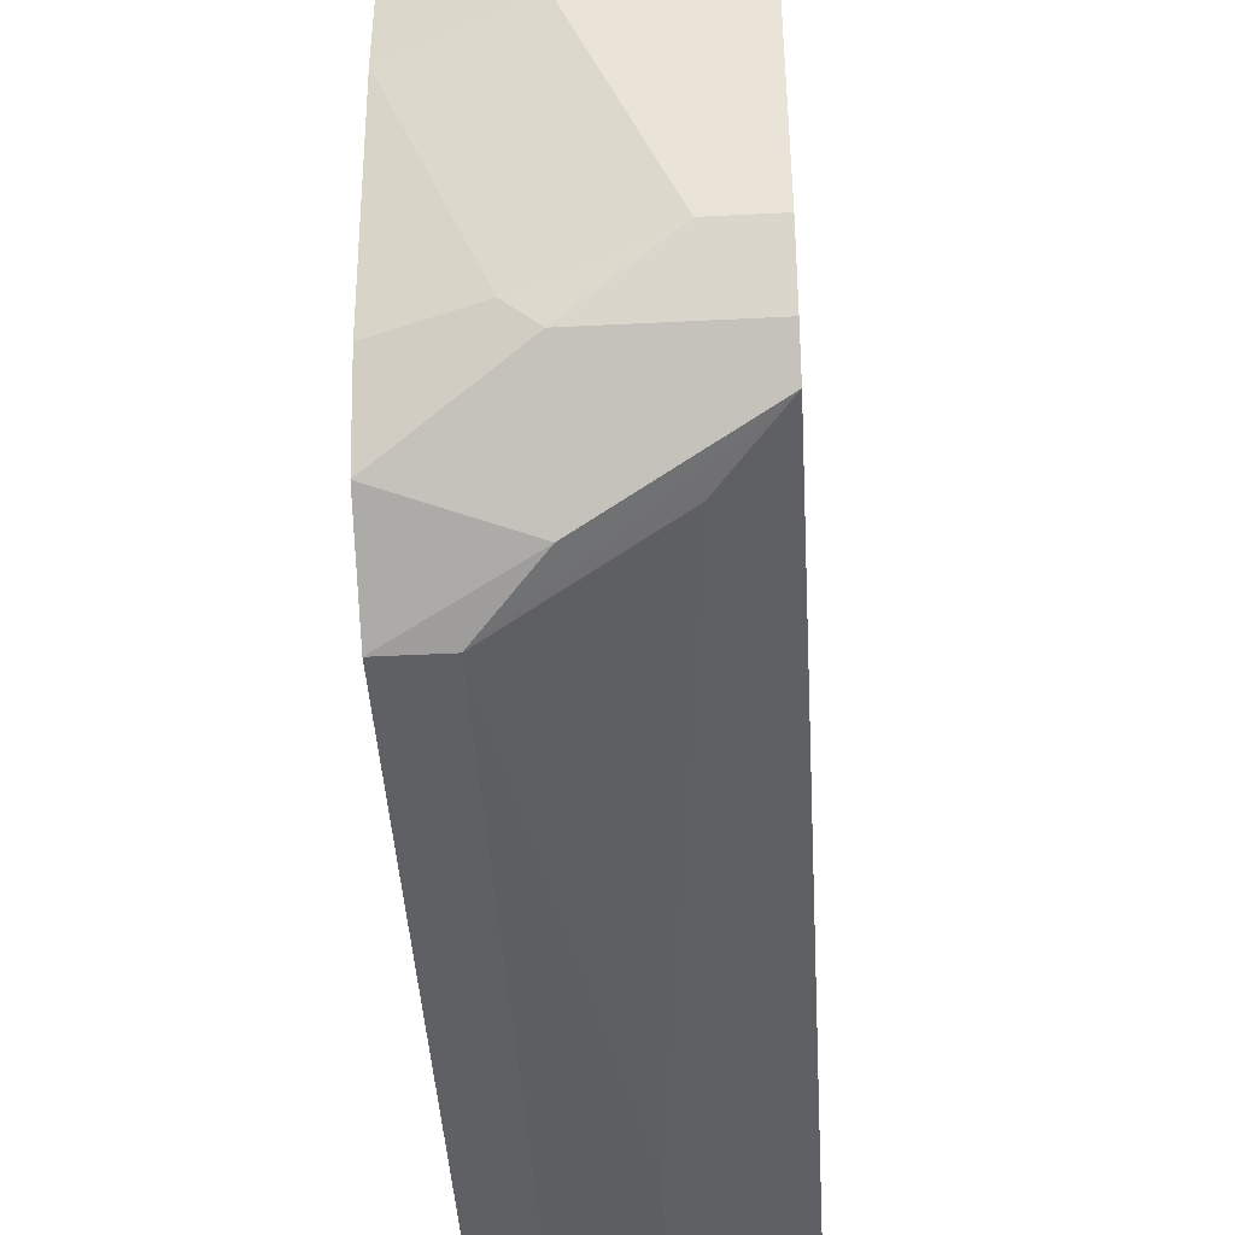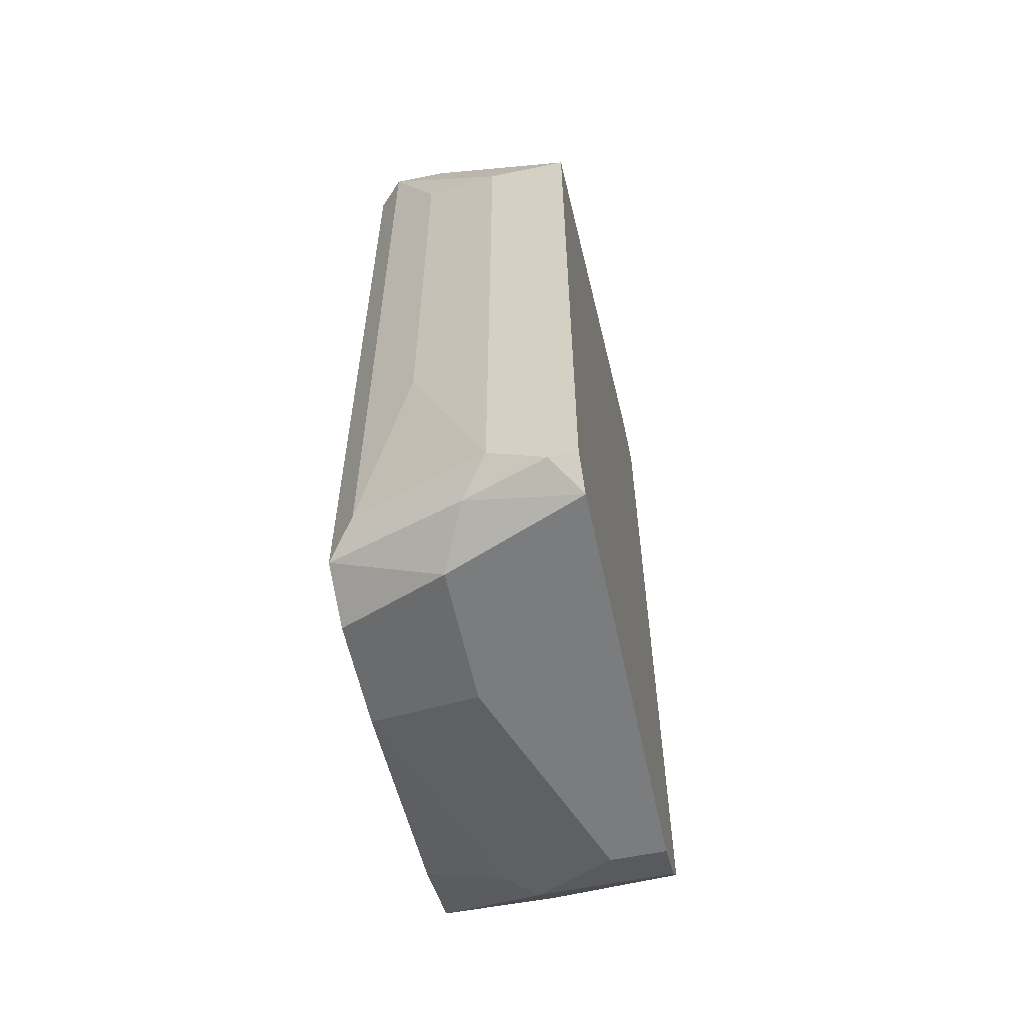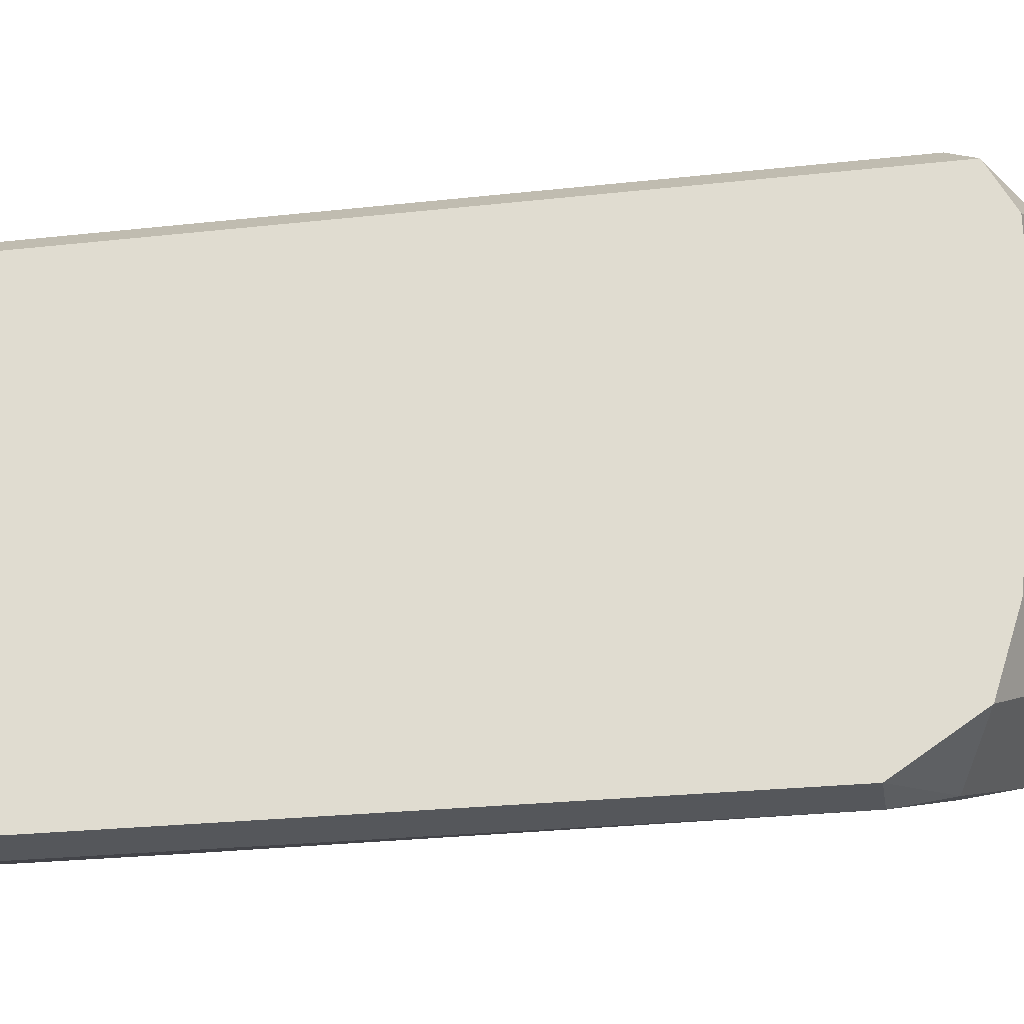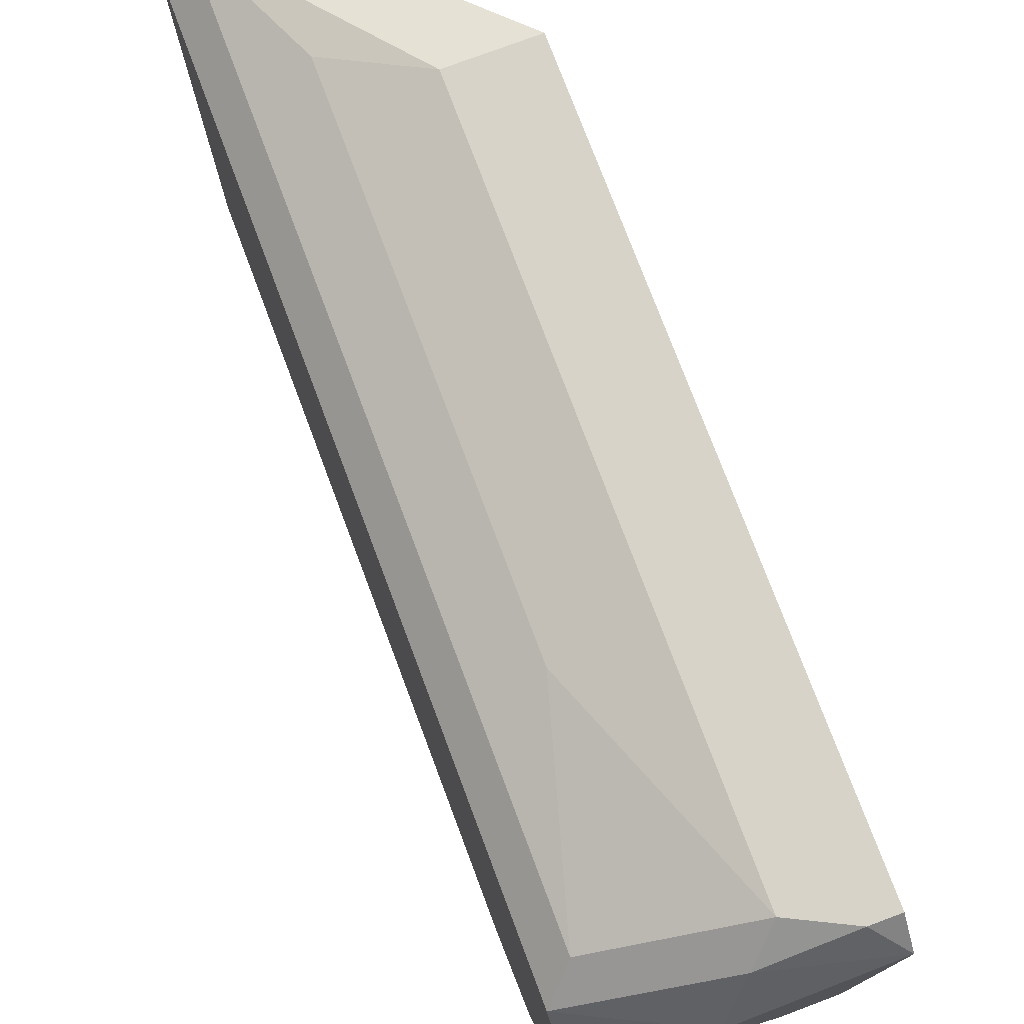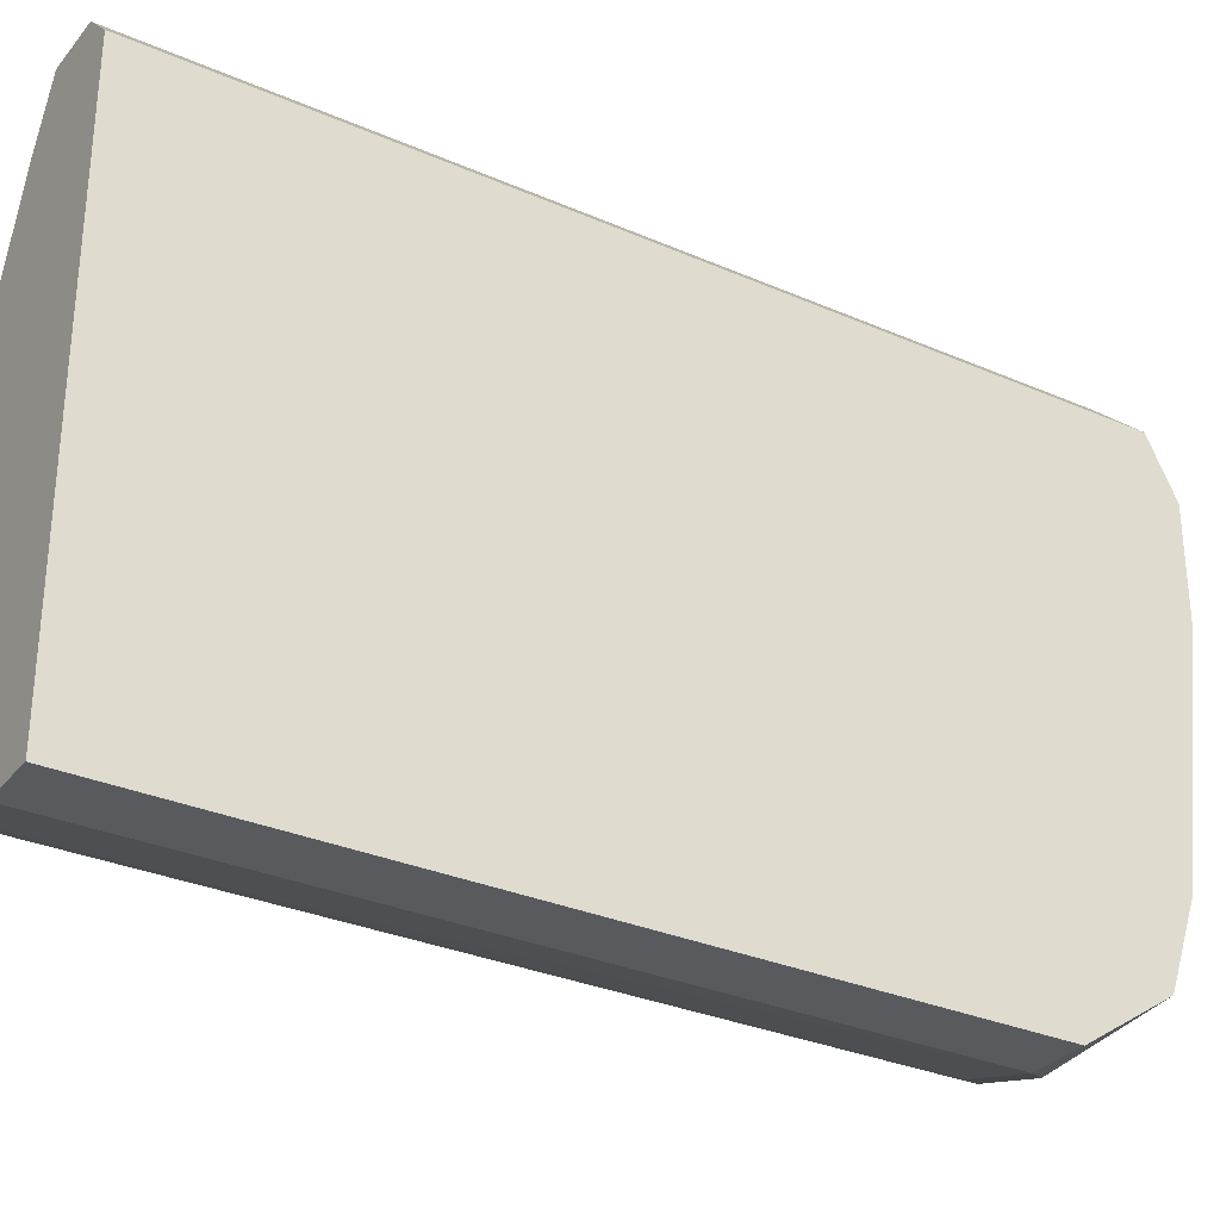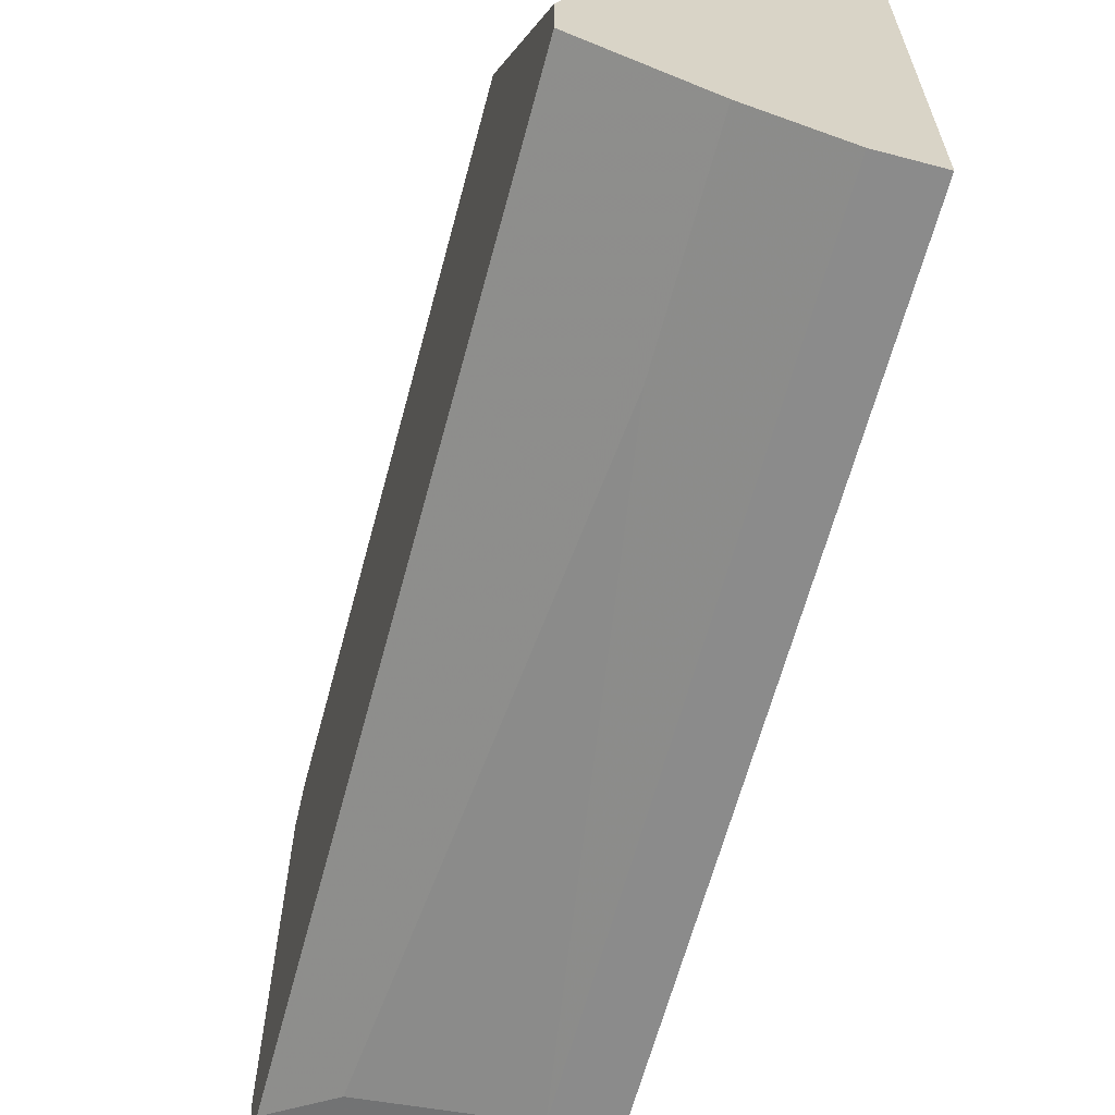
<metadata>
{"format":"obj","ext":"obj","renderer":"f3d","projection":"perspective","resolution":1024,"background":"white","views":[{"elev":-44.1,"azim":-176.6,"up":"+Y"},{"elev":-58.6,"azim":-167.9,"up":"+Z"},{"elev":-26.9,"azim":99.6,"up":"+Y"},{"elev":75.9,"azim":159.4,"up":"+Y"},{"elev":-30.8,"azim":57.9,"up":"+Y"},{"elev":-63.8,"azim":-15.0,"up":"+Y"}]}
</metadata>
<code>
v 0.01056 0.01382 -0.05748
v 0.01056 -0.02325 -0.01115
v 0.01056 -0.02325 0.001835
v 0.01982 -0.001008 -0.05748
v 0.01982 0.006409 -0.05748
v 0.01982 -0.0214 -0.05378
v 0.01982 -0.0251 -0.04821
v 0.01982 -0.0251 0.001835
v 0.01982 0.01011 -0.05563
v 0.01982 0.01011 0.001835
v 0.01982 -0.01583 -0.05563
v 0.01612 -0.0251 -0.04821
v 0.01612 -0.0251 0.001835
v 0.01426 0.01382 -0.007435
v 0.01426 0.01382 -0.0408
v 0.01426 0.01197 0.001835
v 0.01426 -0.01583 -0.05748
v 0.01797 0.01197 -0.05378
v 0.01797 0.01197 0.001835
v 0.01241 0.000848 -0.05934
v 0.01241 0.008257 0.001835
v 0.01241 -0.01768 -0.05748
v 0.01241 -0.02325 -0.05192
v 0.01241 0.01011 -0.05934
v 0.004999 0.01568 -0.05748
v 0.003143 0.01382 -0.05934
v 0.003143 0.01568 -0.05748
v 0.003143 0.01568 -0.01115
v 0.003143 -0.01397 -0.05934
v 0.003143 -0.01768 -0.05748
v 0.003143 -0.01954 -0.05563
v 0.003143 -0.01954 0.001835
v 0.003143 -0.01583 0.001835
v 0.008706 0.01568 -0.05563
v 0.008706 0.01568 -0.01115
v 0.008706 -0.001008 0.001835
v 0.006853 -0.01397 -0.05934
v 0.006853 -0.0214 -0.05192
f 33 21 36
f 12 7 8
f 19 32 8
f 8 7 9
f 30 32 28
f 19 8 10
f 9 19 10
f 8 9 10
f 30 28 26
f 9 7 11
f 25 28 34
f 32 19 21
f 32 30 31
f 8 32 3
f 28 19 35
f 34 28 35
f 26 20 37
f 34 35 15
f 11 7 6
f 31 30 6
f 9 11 5
f 28 32 33
f 32 21 33
f 12 8 13
f 3 12 13
f 8 3 13
f 19 9 18
f 15 19 18
f 34 15 18
f 20 26 24
f 9 5 24
f 5 20 24
f 30 26 29
f 37 30 29
f 26 37 29
f 19 28 16
f 21 19 16
f 28 21 16
f 31 12 38
f 32 31 38
f 3 32 38
f 37 20 4
f 5 11 4
f 20 5 4
f 28 25 27
f 25 26 27
f 26 28 27
f 30 37 22
f 6 30 22
f 35 19 14
f 19 15 14
f 15 35 14
f 7 12 23
f 12 31 23
f 6 7 23
f 31 6 23
f 26 25 1
f 25 34 1
f 18 9 1
f 34 18 1
f 9 24 1
f 24 26 1
f 11 6 17
f 4 11 17
f 37 4 17
f 22 37 17
f 6 22 17
f 12 3 2
f 38 12 2
f 3 38 2
f 21 28 36
f 28 33 36

</code>
